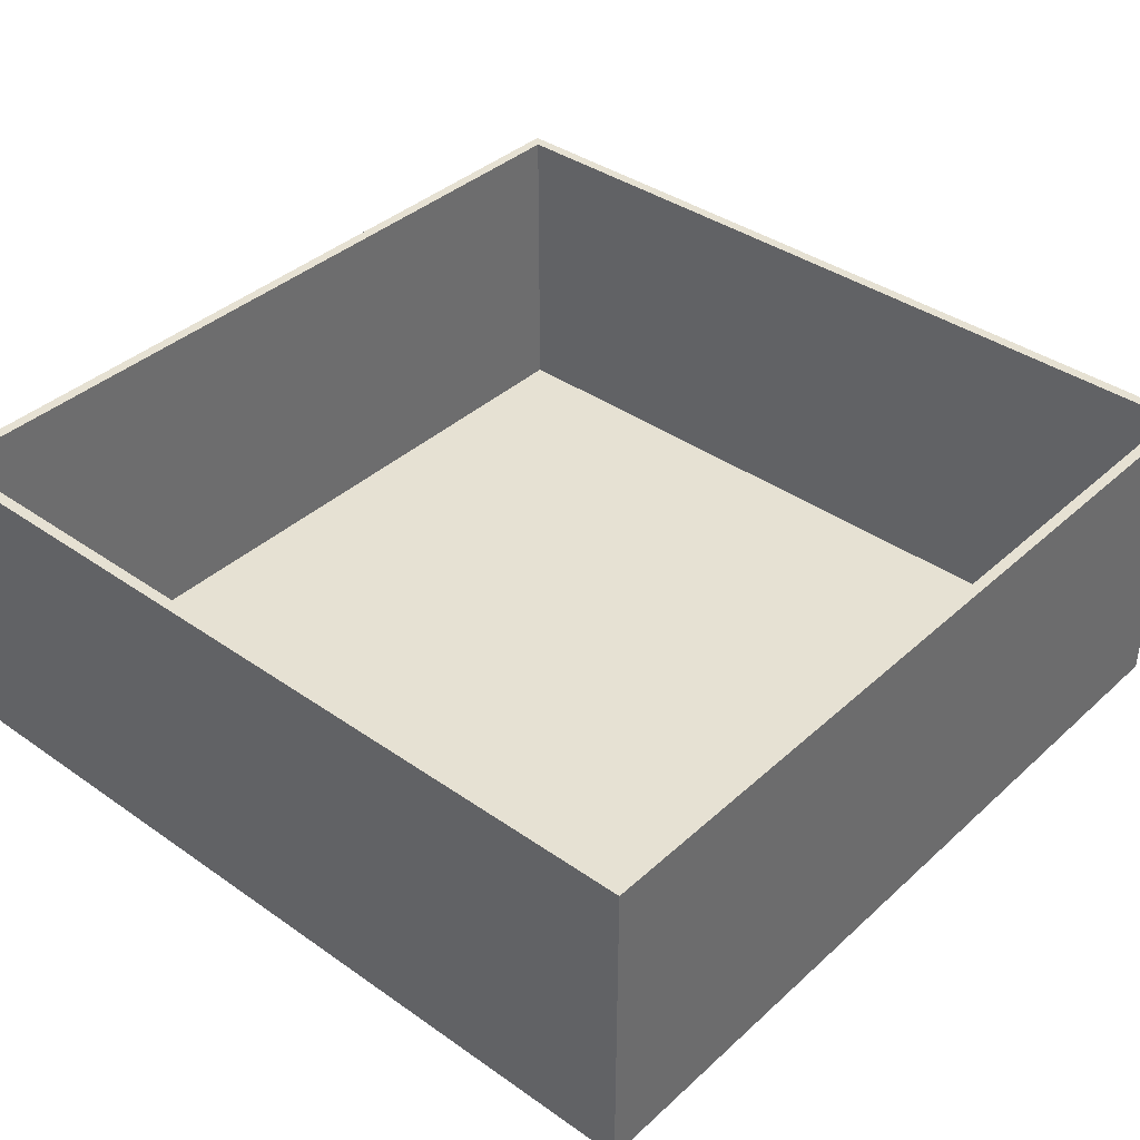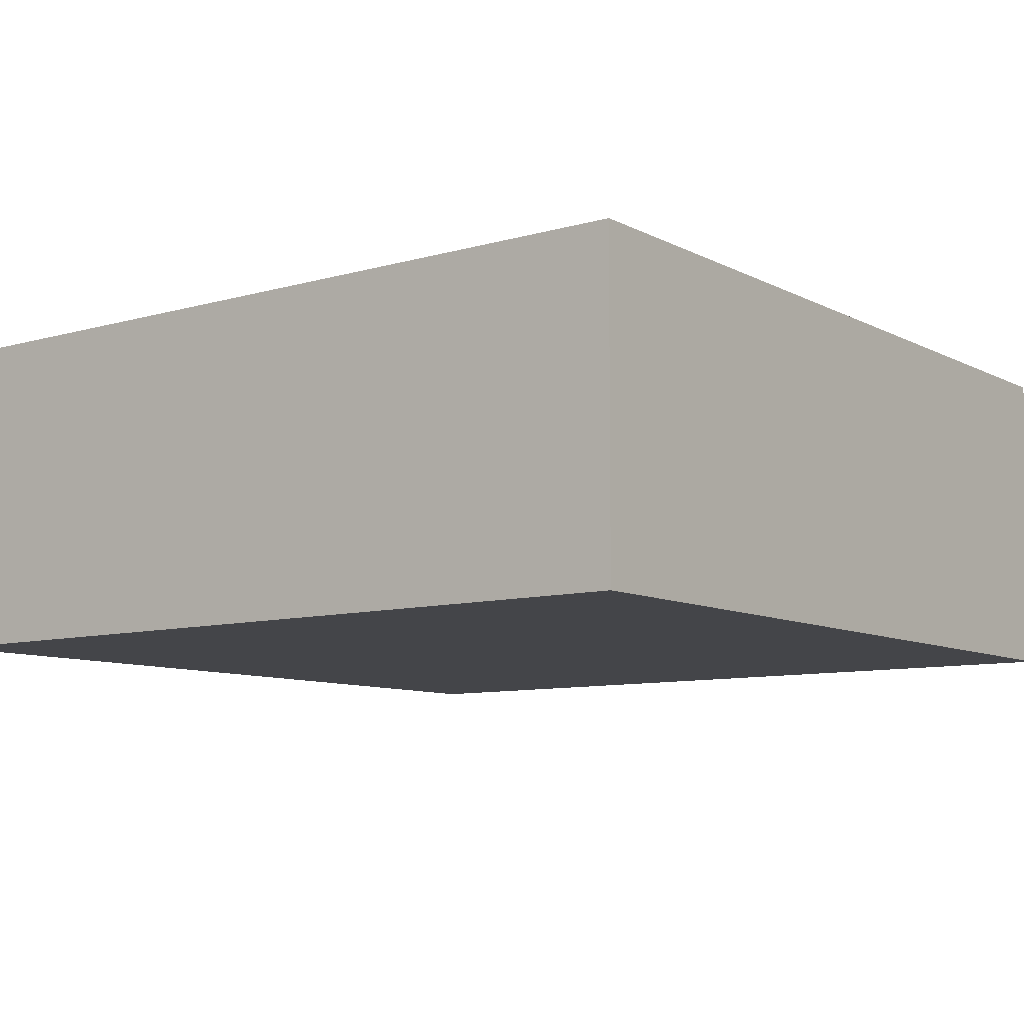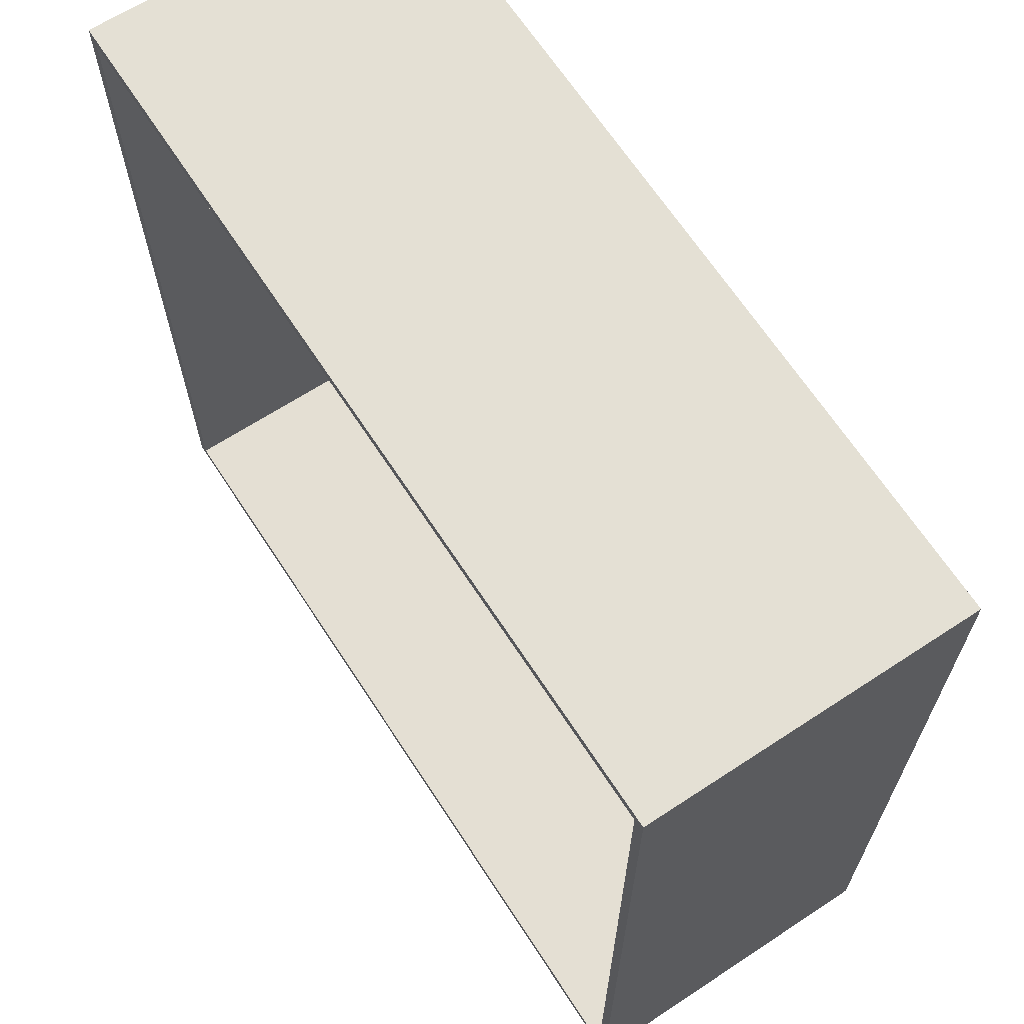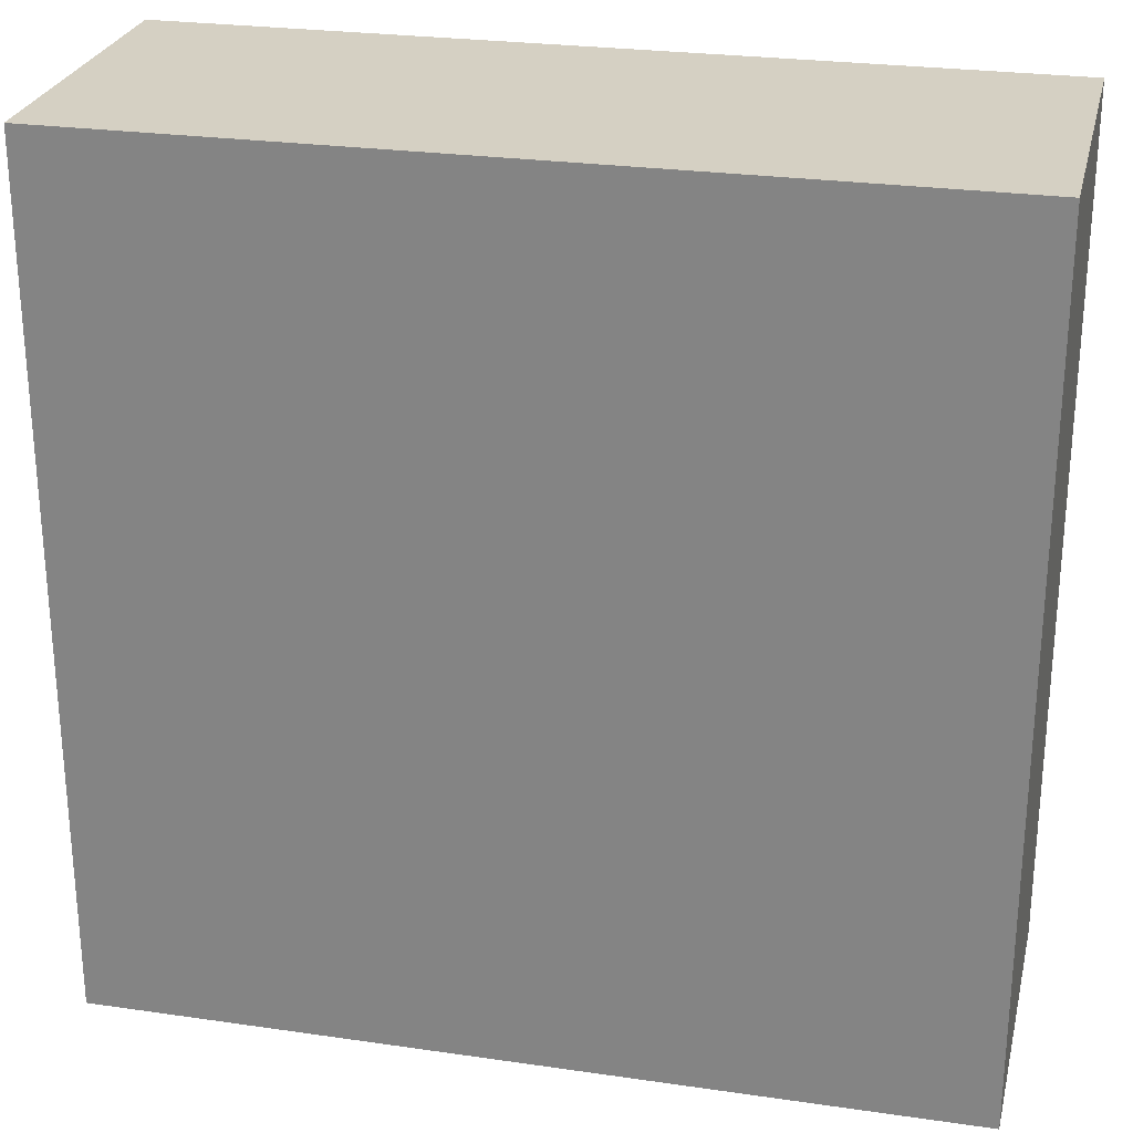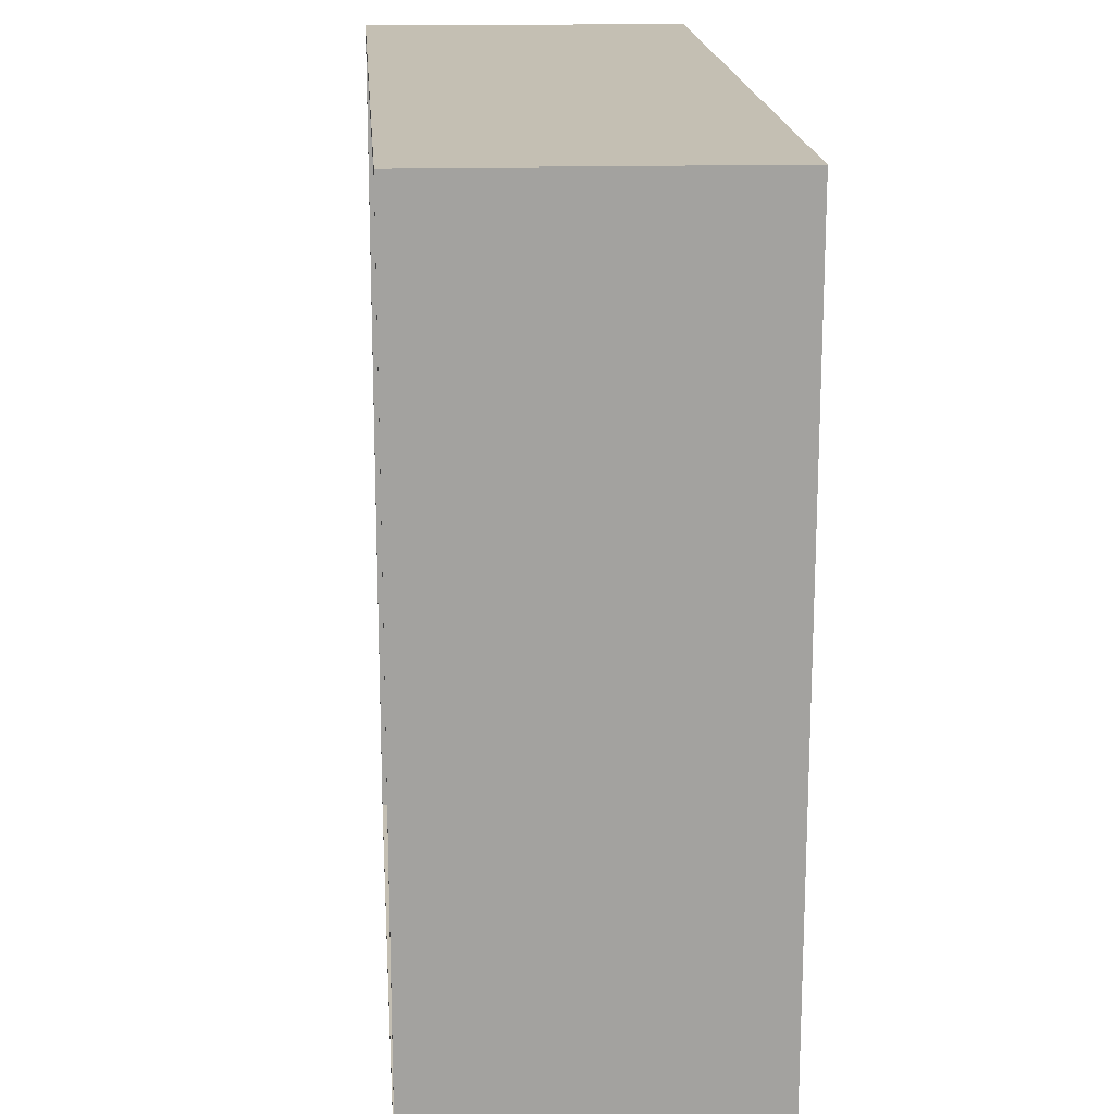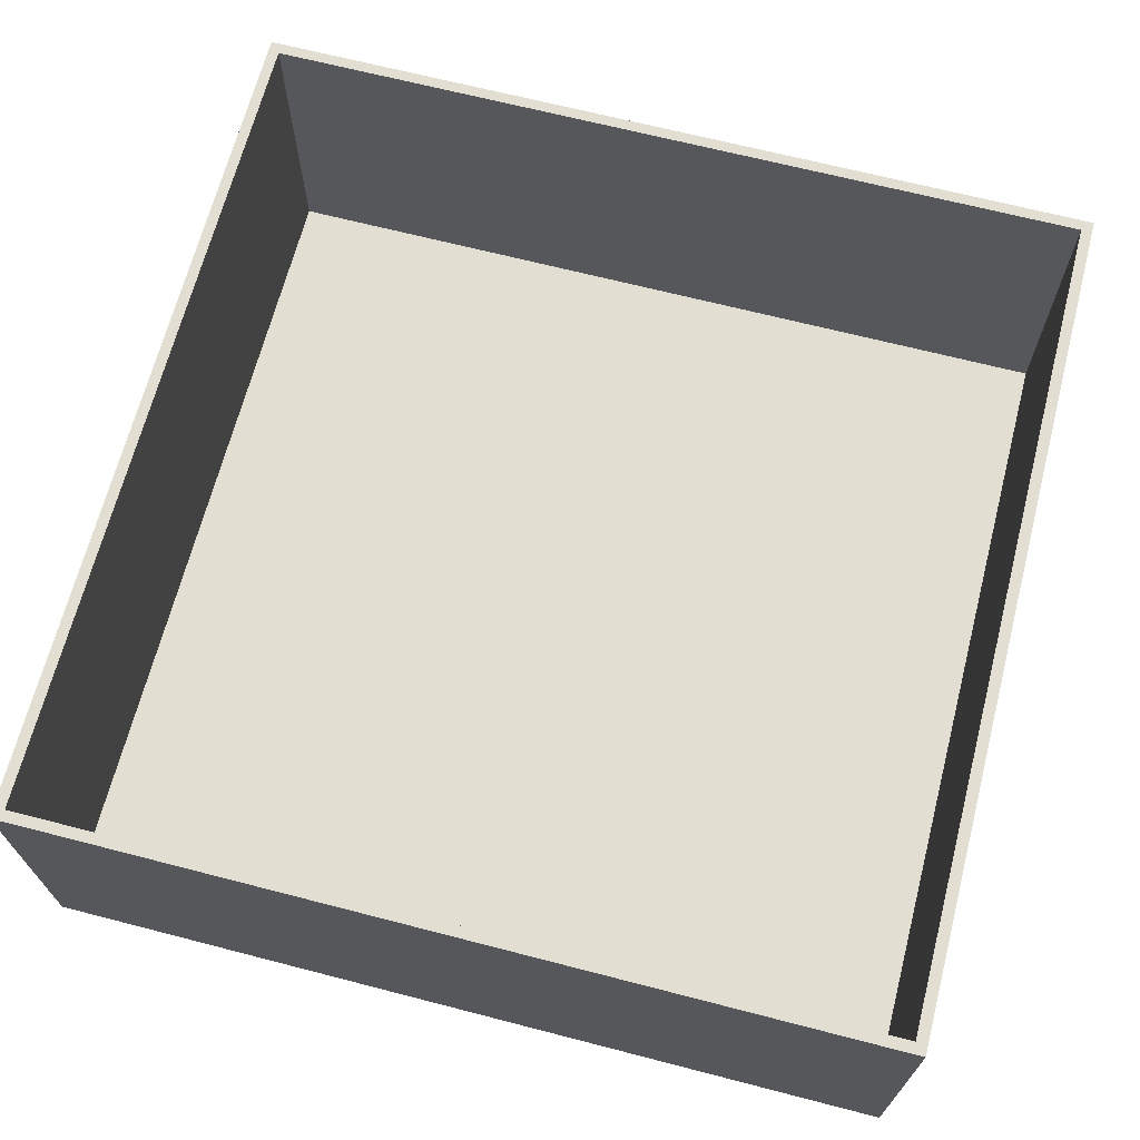
<metadata>
{"format":"obj","ext":"obj","renderer":"f3d","projection":"perspective","resolution":1024,"background":"white","views":[{"elev":38.6,"azim":131.4,"up":"+Z"},{"elev":-9.0,"azim":-142.9,"up":"+Z"},{"elev":66.4,"azim":56.9,"up":"+Y"},{"elev":26.0,"azim":-167.1,"up":"+Y"},{"elev":17.9,"azim":85.7,"up":"+Y"},{"elev":67.6,"azim":14.5,"up":"+Z"}]}
</metadata>
<code>
o Cube_Cube.001
v 8.173 8.173 -0.1732
v 8.212 8.212 6
v 8.173 -8.173 -0.1732
v 8.212 -8.212 6
v -8.173 8.173 -0.1732
v -8.212 8.212 6
v -8.173 -8.173 -0.1732
v -8.212 -8.212 6
v 8 8 0
v 8 8 6
v 8 -8 0
v 8 -8 6
v -8 8 0
v -8 8 6
v -8 -8 0
v -8 -8 6
f 3 7 5 1
f 11 9 13 15
f 4 2 10 12
f 8 4 12 16
f 6 8 16 14
f 2 6 14 10
f 1 2 4 3
f 3 4 8 7
f 7 8 6 5
f 5 6 2 1
f 9 11 12 10
f 11 15 16 12
f 15 13 14 16
f 13 9 10 14

</code>
